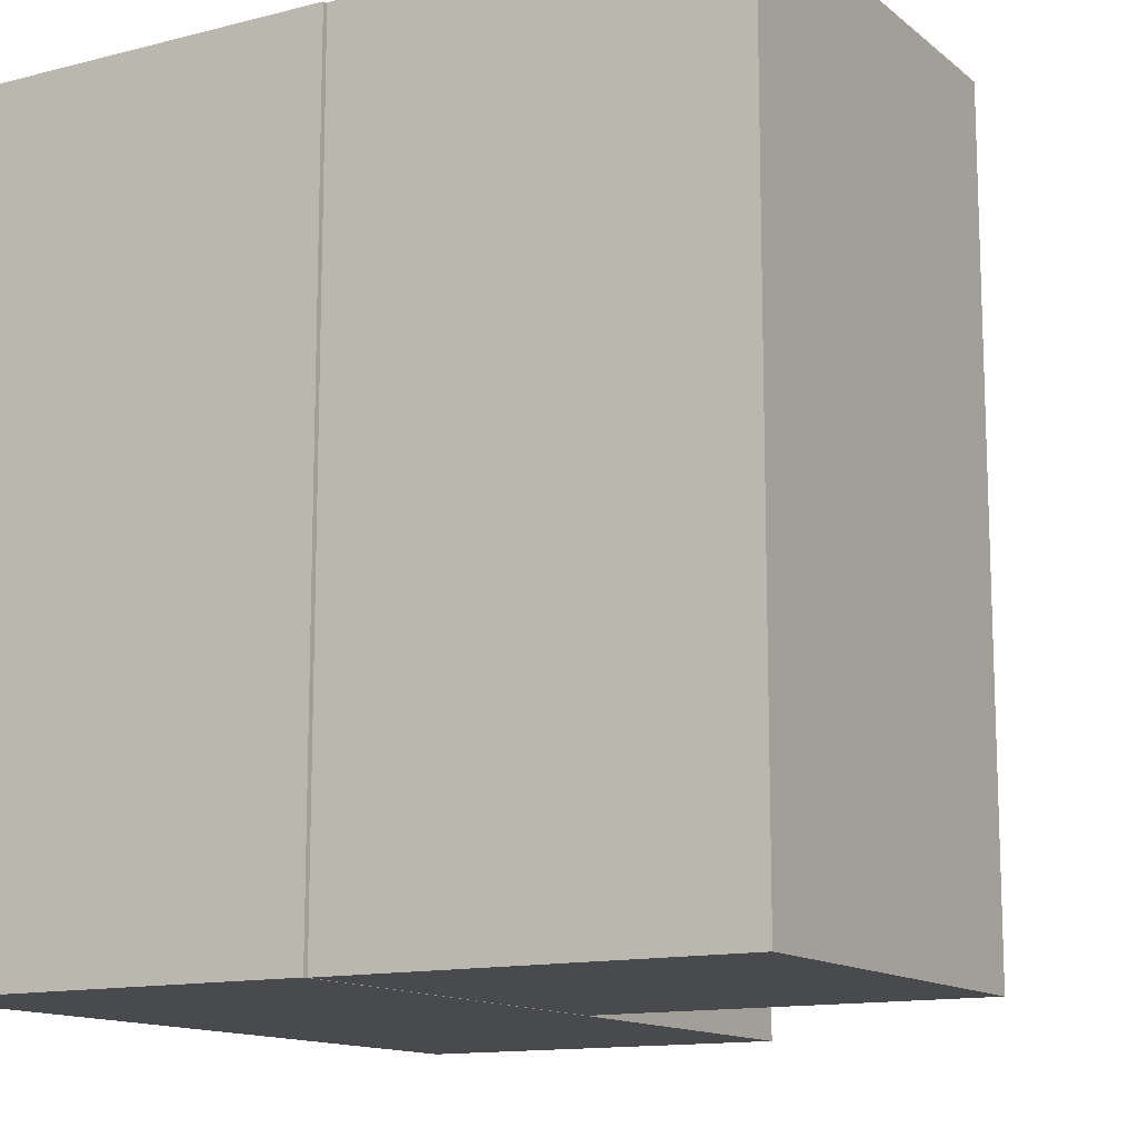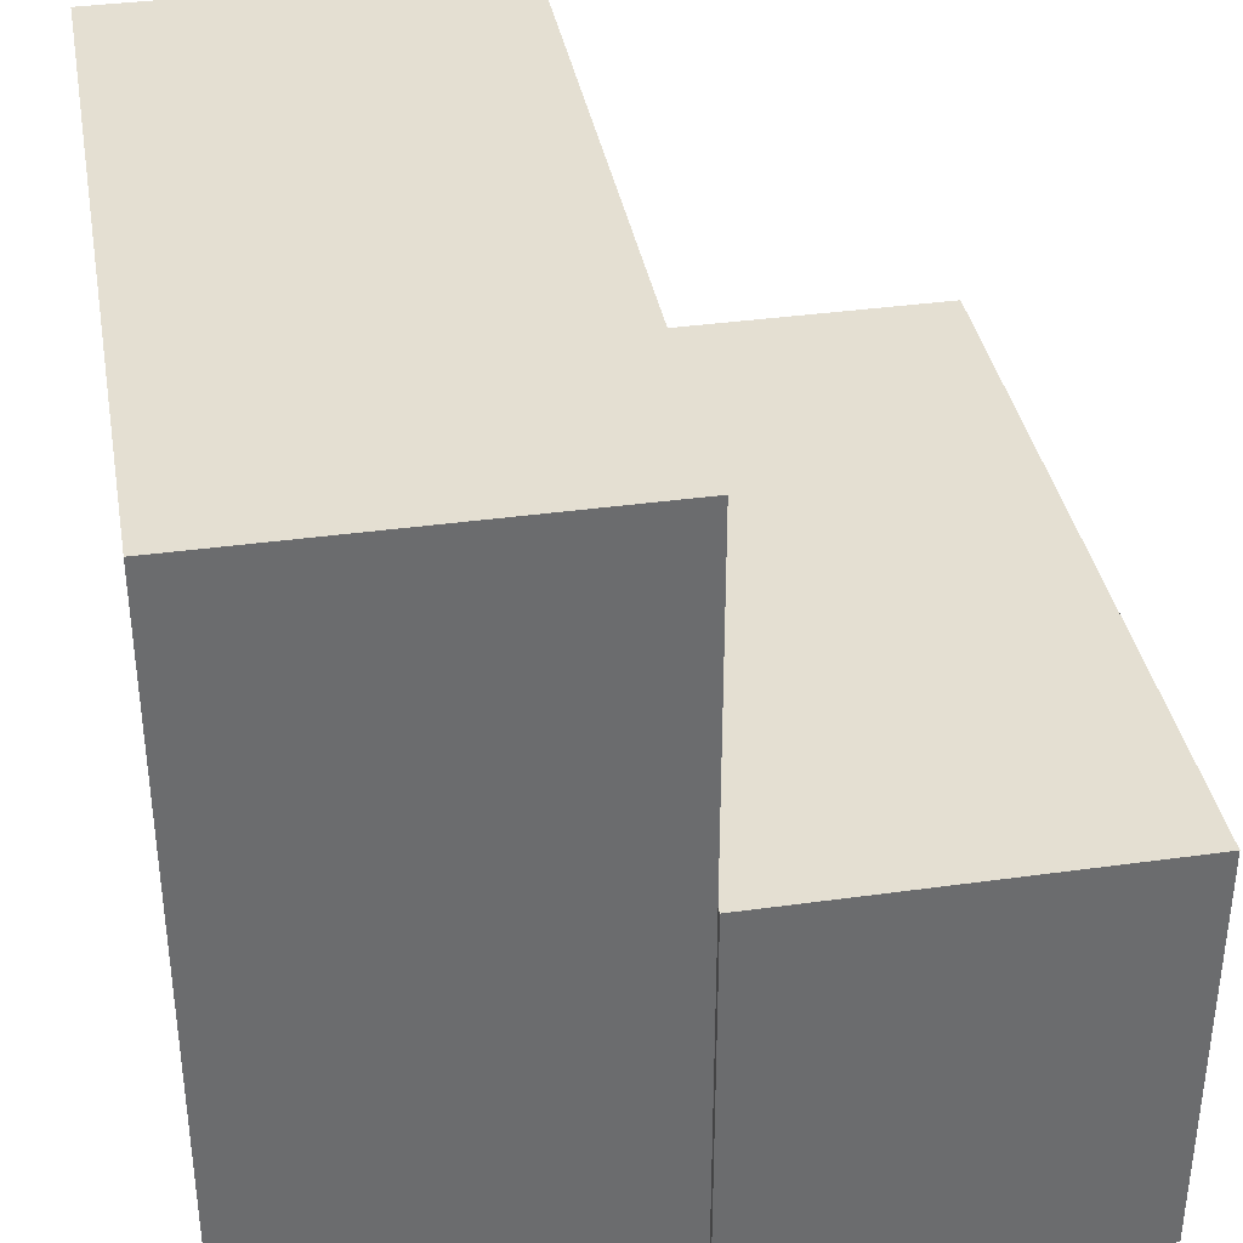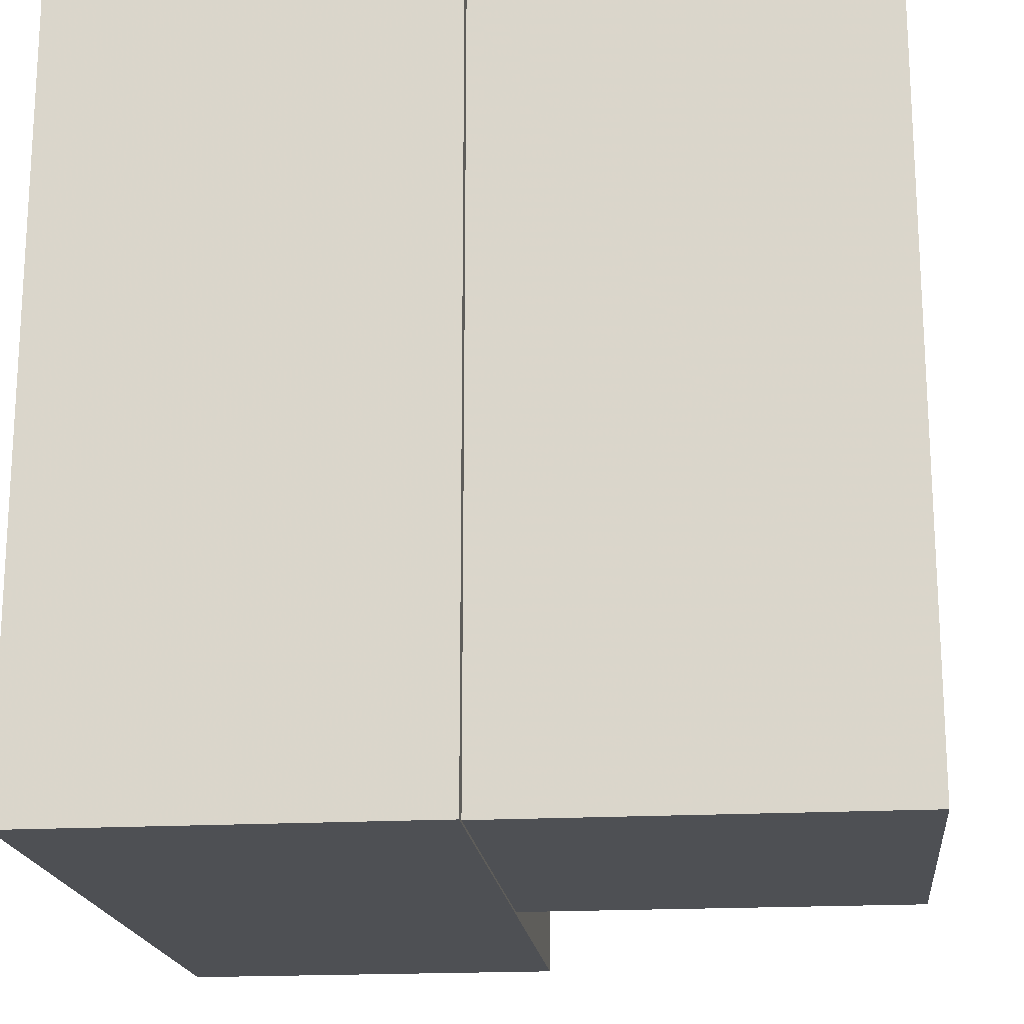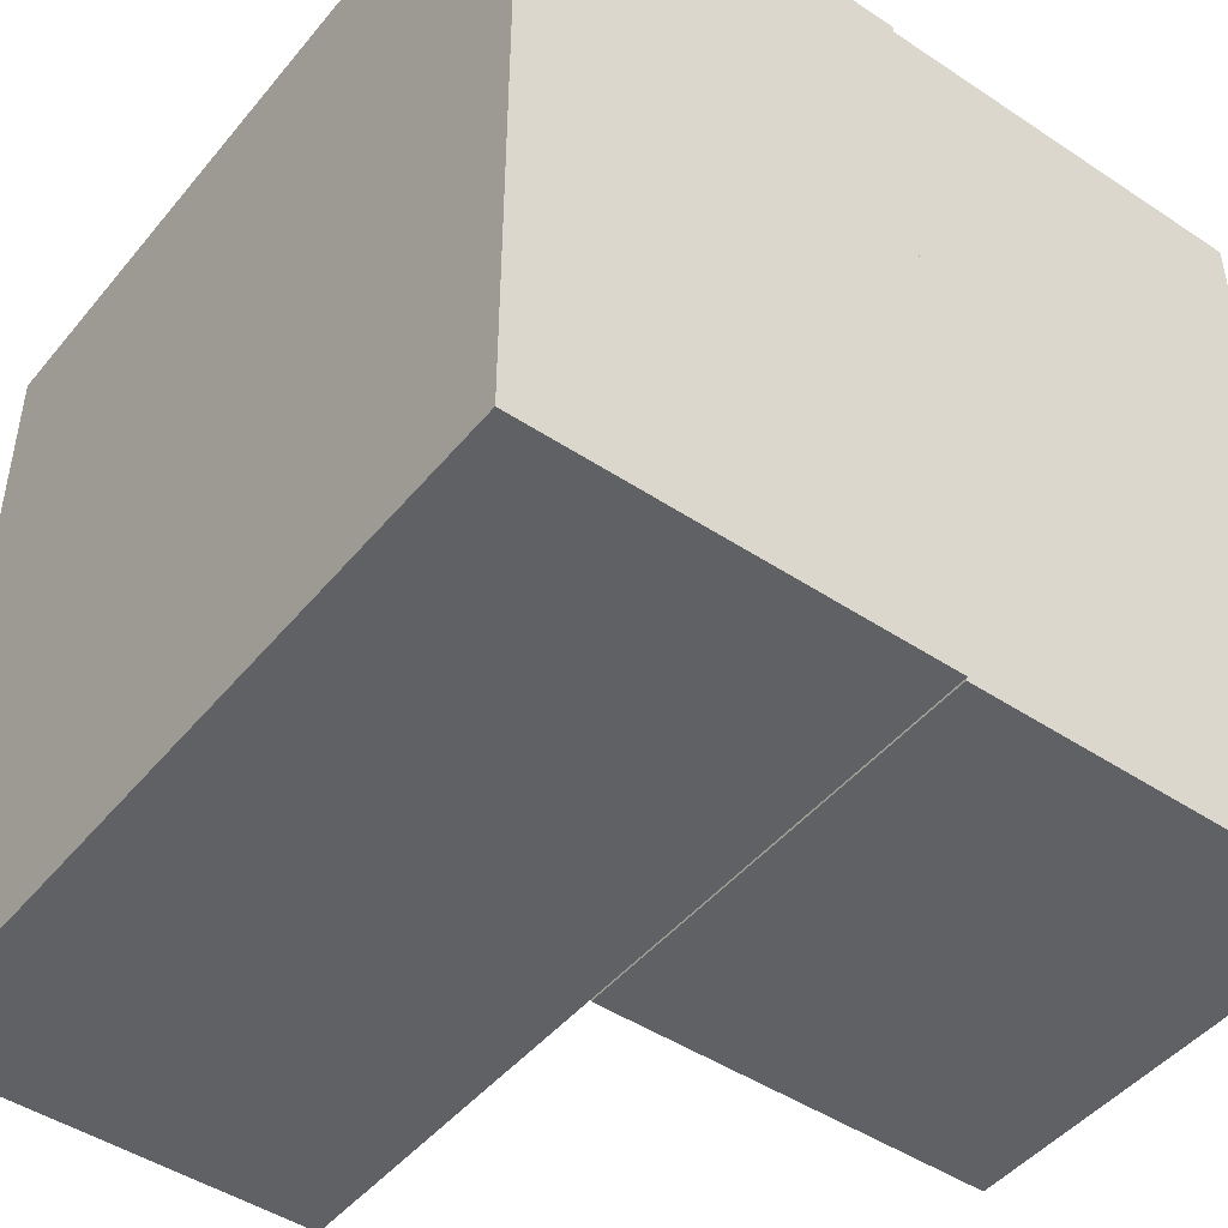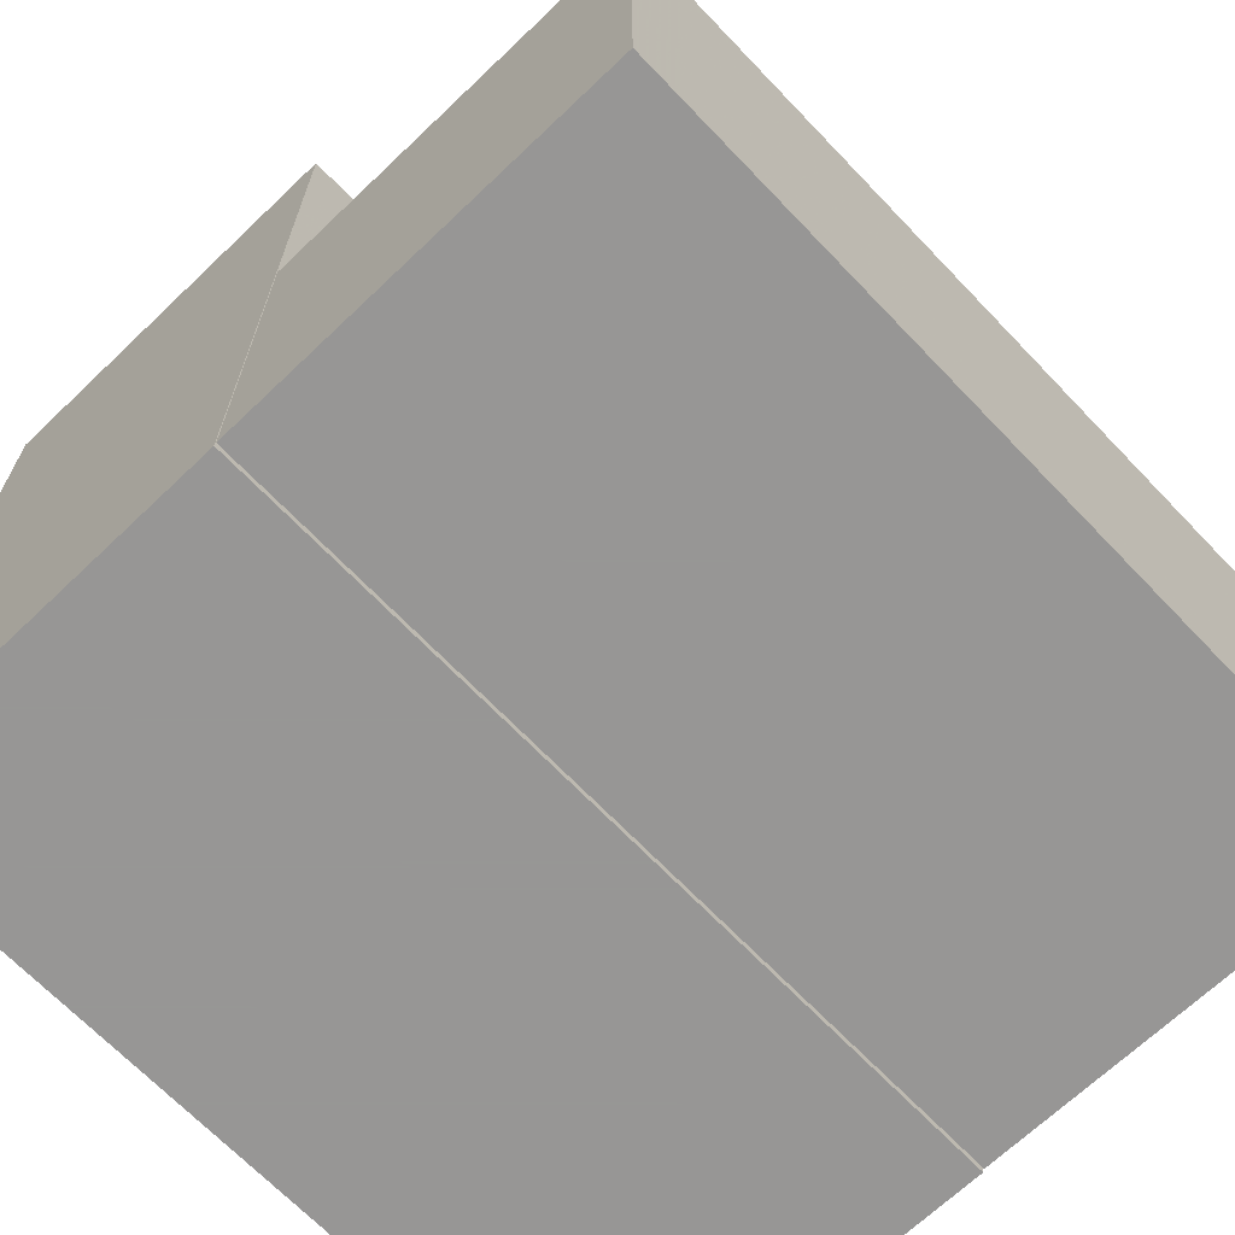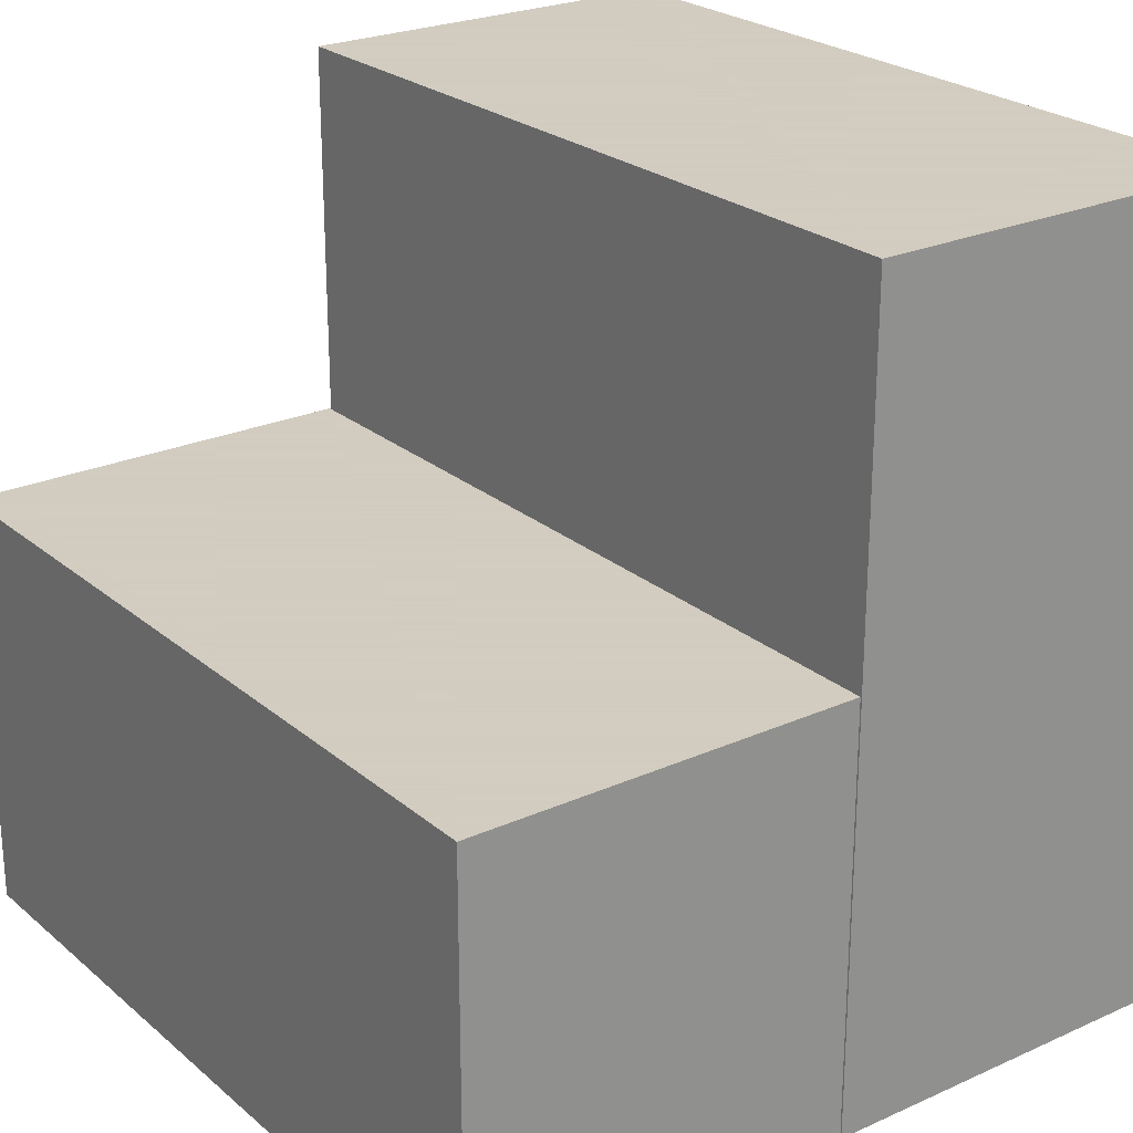
<metadata>
{"format":"obj","ext":"obj","renderer":"f3d","projection":"perspective","resolution":1024,"background":"white","views":[{"elev":-13.1,"azim":30.3,"up":"+Z"},{"elev":36.9,"azim":-10.2,"up":"+Y"},{"elev":-18.7,"azim":6.1,"up":"+Z"},{"elev":-46.6,"azim":-37.1,"up":"+Z"},{"elev":-68.0,"azim":43.7,"up":"+Y"},{"elev":24.3,"azim":143.5,"up":"+Y"}]}
</metadata>
<code>
v 0.9915 -0.9917 -0.9899
v 0.9915 -0.9917 1.01
v 0.003229 -0.9917 1.01
v 0.003229 -0.9917 -0.9899
v 0.9915 0.07453 -0.9899
v 0.9915 0.07453 1.01
v 0.003229 0.07453 1.01
v 0.003229 0.07453 -0.9899
f 1 2 3 4
f 5 8 7 6
f 1 5 6 2
f 2 6 7 3
f 3 7 8 4
f 5 1 4 8
v -0.000609 -1 -0.9899
v -0.000609 -1 1.01
v -0.9889 -1 1.01
v -0.9889 -1 -0.9899
v -0.000609 1 -0.9899
v -0.000609 1 1.01
v -0.9889 1 1.01
v -0.9889 1 -0.9899
f 9 10 11 12
f 13 16 15 14
f 9 13 14 10
f 10 14 15 11
f 11 15 16 12
f 13 9 12 16

</code>
